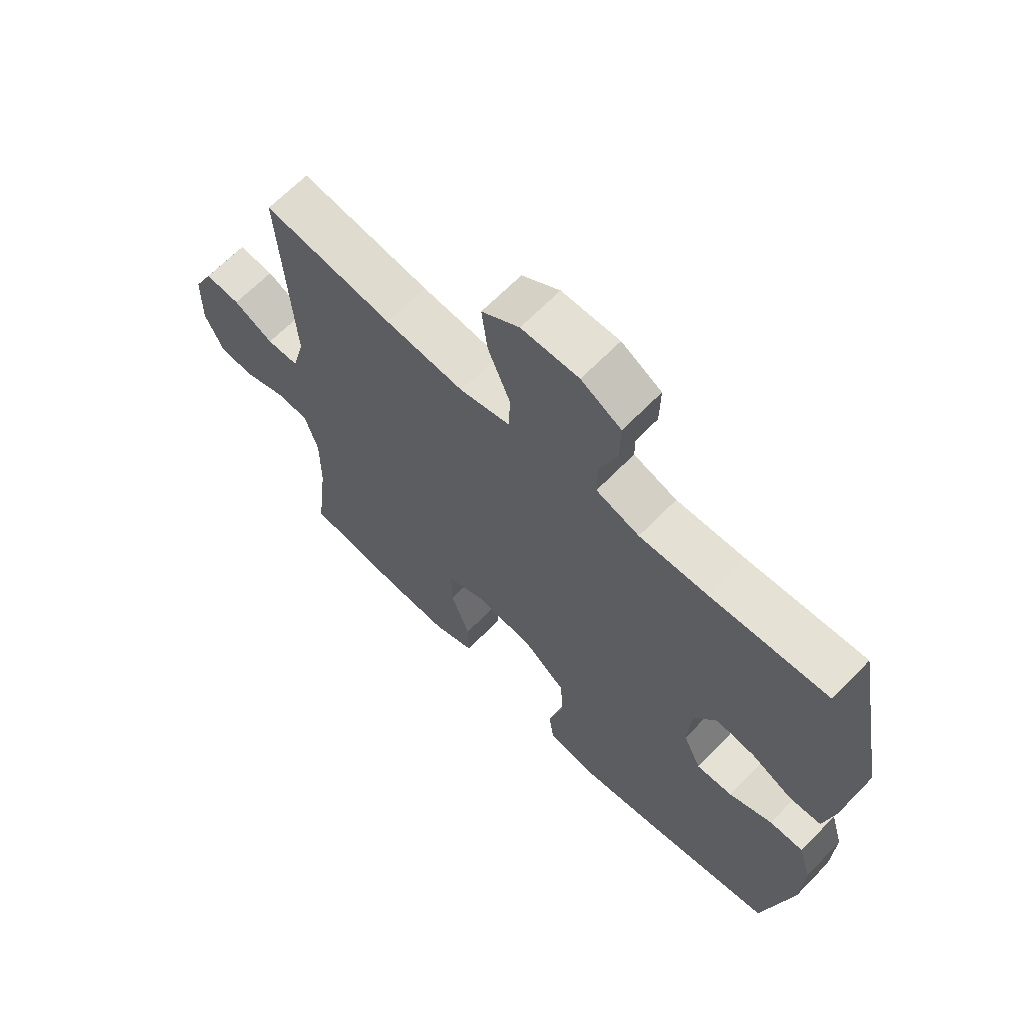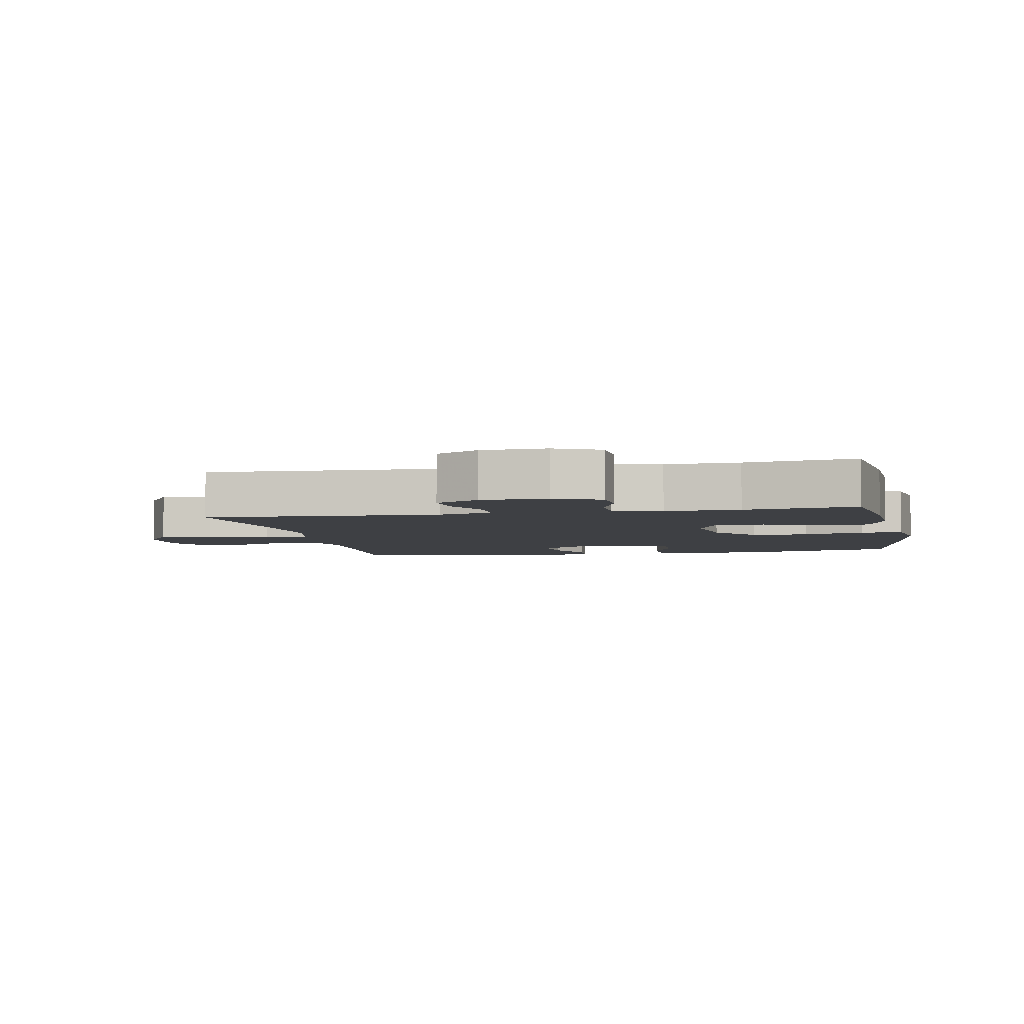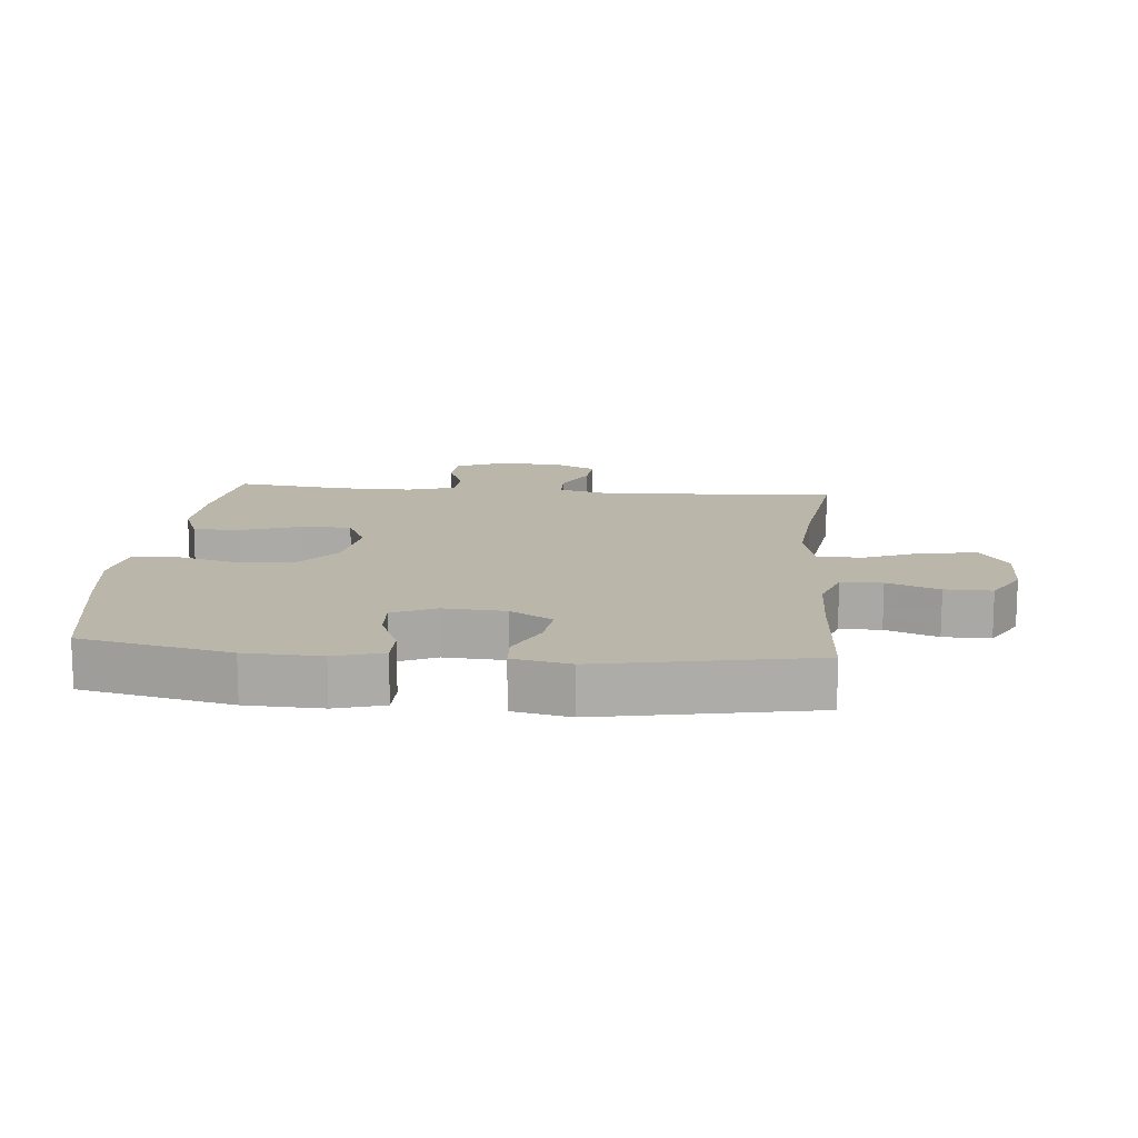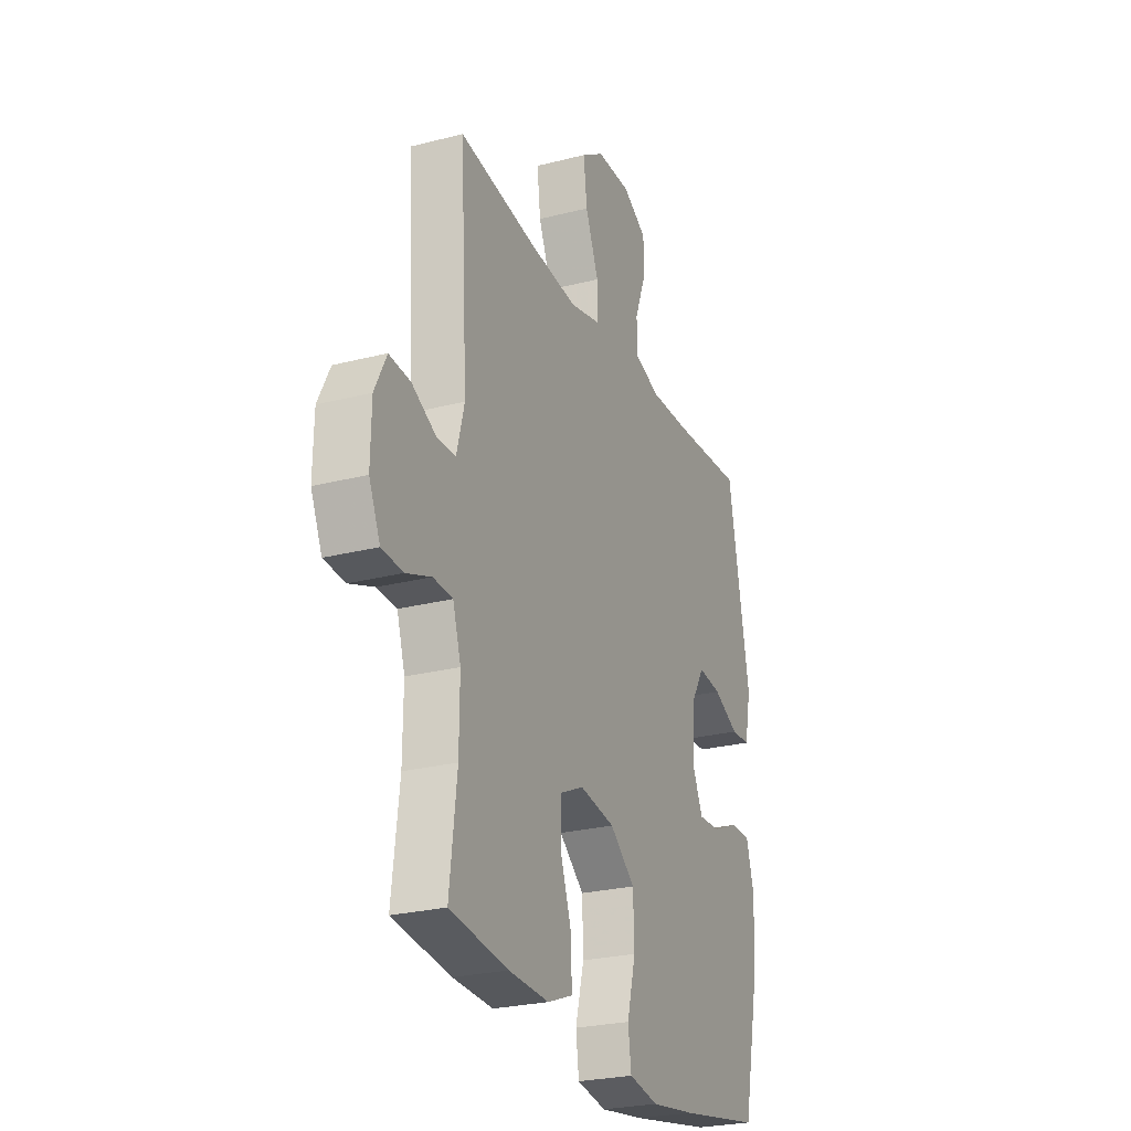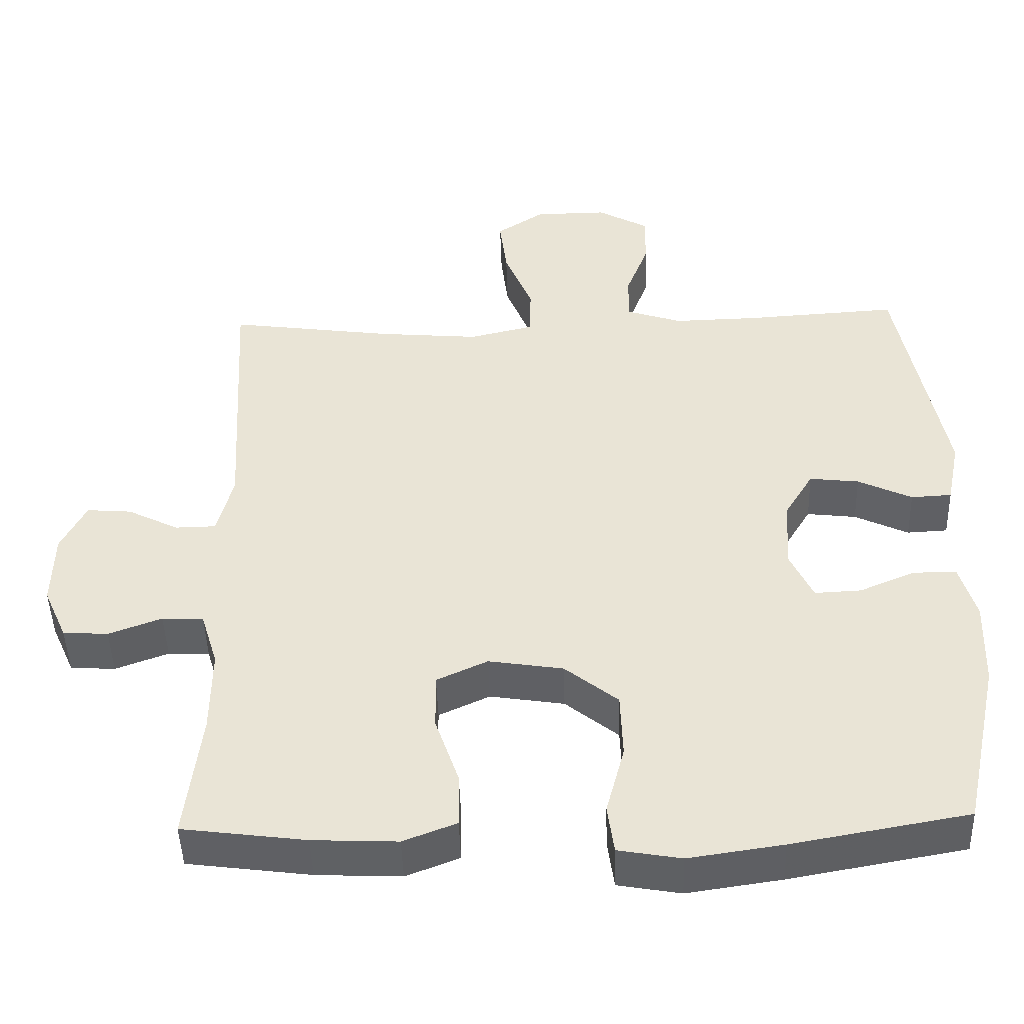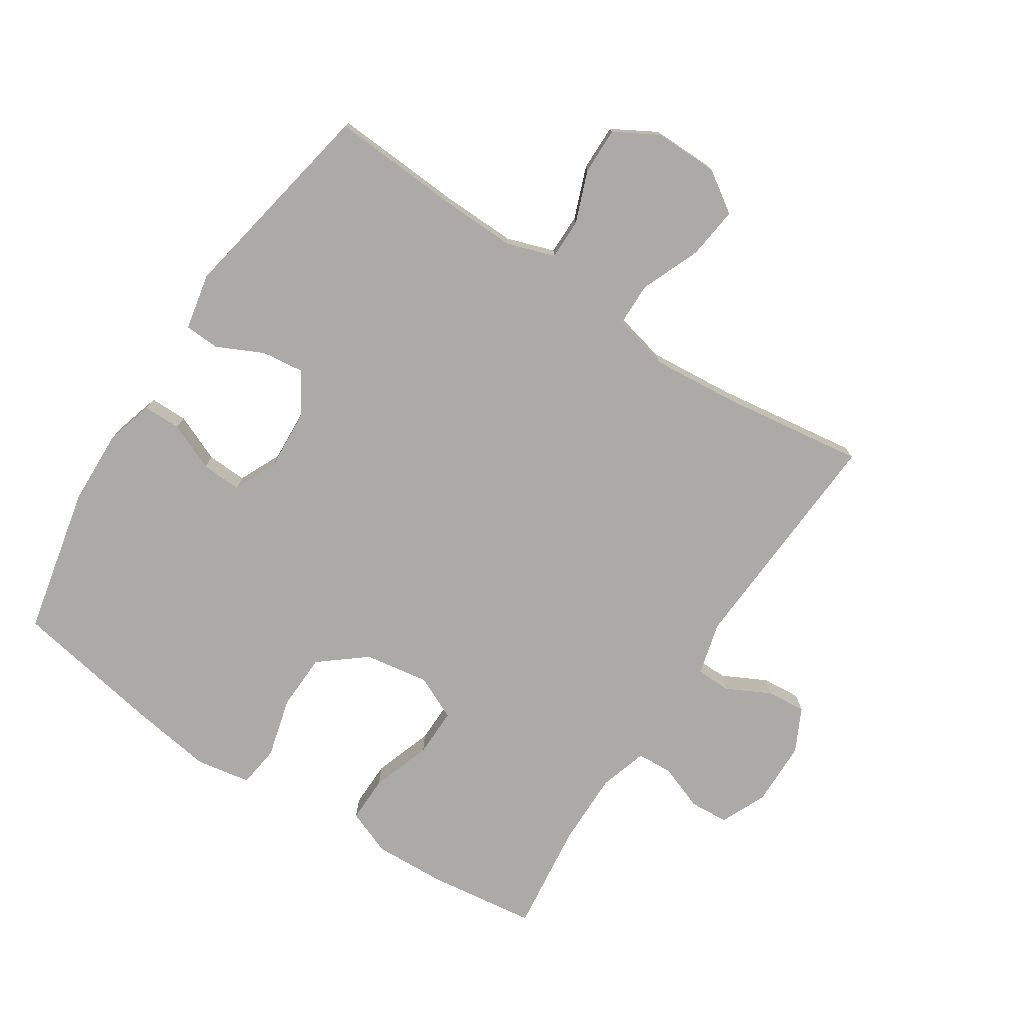
<metadata>
{"format":"obj","ext":"obj","renderer":"f3d","projection":"perspective","resolution":1024,"background":"white","views":[{"elev":65.8,"azim":-135.8,"up":"+Z"},{"elev":-4.6,"azim":101.5,"up":"+Y"},{"elev":13.8,"azim":-84.7,"up":"+Y"},{"elev":-25.7,"azim":112.3,"up":"+Z"},{"elev":-46.4,"azim":-178.3,"up":"+Z"},{"elev":-75.8,"azim":-33.1,"up":"+Y"}]}
</metadata>
<code>
v 0.5 0.07 0.5
v 0.479 0.07 0.133
v 0.501 0.07 0.049
v 0.556 0.07 0.048
v 0.625 0.07 0.083
v 0.686 0.07 0.088
v 0.72 0.07 0.02
v 0.722 0.07 -0.082
v 0.69 0.07 -0.154
v 0.629 0.07 -0.158
v 0.557 0.07 -0.131
v 0.501 0.07 -0.134
v 0.478 0.07 -0.209
v 0.479 0.07 -0.325
v 0.5 0.07 -0.5
v 0.333 0.07 -0.522
v 0.218 0.07 -0.527
v 0.146 0.07 -0.499
v 0.147 0.07 -0.425
v 0.179 0.07 -0.332
v 0.18 0.07 -0.255
v 0.111 0.07 -0.223
v 0.01 0.07 -0.239
v -0.062 0.07 -0.297
v -0.065 0.07 -0.386
v -0.04 0.07 -0.481
v -0.049 0.07 -0.547
v -0.134 0.07 -0.562
v -0.262 0.07 -0.543
v -0.5 0.07 -0.5
v -0.55 0.07 -0.267
v -0.554 0.07 -0.149
v -0.532 0.07 -0.073
v -0.473 0.07 -0.073
v -0.398 0.07 -0.105
v -0.335 0.07 -0.108
v -0.304 0.07 -0.041
v -0.31 0.07 0.056
v -0.349 0.07 0.121
v -0.416 0.07 0.113
v -0.489 0.07 0.078
v -0.544 0.07 0.081
v -0.562 0.07 0.17
v -0.5 0.07 0.5
v -0.295 0.07 0.487
v -0.178 0.07 0.484
v -0.103 0.07 0.509
v -0.103 0.07 0.573
v -0.134 0.07 0.654
v -0.135 0.07 0.727
v -0.066 0.07 0.766
v 0.033 0.07 0.765
v 0.098 0.07 0.722
v 0.088 0.07 0.64
v 0.05 0.07 0.547
v 0.051 0.07 0.478
v 0.139 0.07 0.457
v 0.276 0.07 0.469
v 0.5 0 0.5
v 0.479 0 0.133
v 0.501 0 0.049
v 0.556 0 0.048
v 0.625 0 0.083
v 0.686 0 0.088
v 0.72 0 0.02
v 0.722 0 -0.082
v 0.69 0 -0.154
v 0.629 0 -0.158
v 0.557 0 -0.131
v 0.501 0 -0.134
v 0.478 0 -0.209
v 0.479 0 -0.325
v 0.5 0 -0.5
v 0.333 0 -0.522
v 0.218 0 -0.527
v 0.146 0 -0.499
v 0.147 0 -0.425
v 0.179 0 -0.332
v 0.18 0 -0.255
v 0.111 0 -0.223
v 0.01 0 -0.239
v -0.062 0 -0.297
v -0.065 0 -0.386
v -0.04 0 -0.481
v -0.049 0 -0.547
v -0.134 0 -0.562
v -0.262 0 -0.543
v -0.5 0 -0.5
v -0.55 0 -0.267
v -0.554 0 -0.149
v -0.532 0 -0.073
v -0.473 0 -0.073
v -0.398 0 -0.105
v -0.335 0 -0.108
v -0.304 0 -0.041
v -0.31 0 0.056
v -0.349 0 0.121
v -0.416 0 0.113
v -0.489 0 0.078
v -0.544 0 0.081
v -0.562 0 0.17
v -0.5 0 0.5
v -0.295 0 0.487
v -0.178 0 0.484
v -0.103 0 0.509
v -0.103 0 0.573
v -0.134 0 0.654
v -0.135 0 0.727
v -0.066 0 0.766
v 0.033 0 0.765
v 0.098 0 0.722
v 0.088 0 0.64
v 0.05 0 0.547
v 0.051 0 0.478
v 0.139 0 0.457
v 0.276 0 0.469
f 52 53 54 55
f 52 55 56
f 51 52 56
f 48 49 50 51
f 47 48 51 56
f 46 47 56 57
f 42 43 44 45
f 40 41 42 45
f 39 40 45 46
f 38 39 46 57
f 32 33 34 35
f 32 35 36
f 31 32 36
f 30 31 36
f 29 30 36 37
f 25 26 27 28
f 24 25 28 29
f 17 18 19 20
f 17 20 21
f 14 15 16 17
f 13 14 17 21
f 12 13 21 22
f 8 9 10 11
f 8 11 12
f 4 5 6 7
f 3 4 7 8
f 58 1 2
f 58 2 3
f 57 58 3
f 38 57 3
f 24 29 37 38
f 23 24 38
f 12 22 23 38
f 3 8 12 38
f 113 112 111 110
f 114 113 110
f 114 110 109
f 109 108 107 106
f 114 109 106 105
f 115 114 105 104
f 103 102 101 100
f 103 100 99 98
f 104 103 98 97
f 115 104 97 96
f 93 92 91 90
f 94 93 90
f 94 90 89
f 94 89 88
f 95 94 88 87
f 86 85 84 83
f 87 86 83 82
f 78 77 76 75
f 79 78 75
f 75 74 73 72
f 79 75 72 71
f 80 79 71 70
f 69 68 67 66
f 70 69 66
f 65 64 63 62
f 66 65 62 61
f 60 59 116
f 61 60 116
f 61 116 115
f 61 115 96
f 96 95 87 82
f 96 82 81
f 96 81 80 70
f 96 70 66 61
f 1 59 60 2
f 2 60 61 3
f 3 61 62 4
f 4 62 63 5
f 5 63 64 6
f 6 64 65 7
f 7 65 66 8
f 8 66 67 9
f 9 67 68 10
f 10 68 69 11
f 11 69 70 12
f 12 70 71 13
f 13 71 72 14
f 14 72 73 15
f 15 73 74 16
f 16 74 75 17
f 17 75 76 18
f 18 76 77 19
f 19 77 78 20
f 20 78 79 21
f 21 79 80 22
f 22 80 81 23
f 23 81 82 24
f 24 82 83 25
f 25 83 84 26
f 26 84 85 27
f 27 85 86 28
f 28 86 87 29
f 29 87 88 30
f 30 88 89 31
f 31 89 90 32
f 32 90 91 33
f 33 91 92 34
f 34 92 93 35
f 35 93 94 36
f 36 94 95 37
f 37 95 96 38
f 38 96 97 39
f 39 97 98 40
f 40 98 99 41
f 41 99 100 42
f 42 100 101 43
f 43 101 102 44
f 44 102 103 45
f 45 103 104 46
f 46 104 105 47
f 47 105 106 48
f 48 106 107 49
f 49 107 108 50
f 50 108 109 51
f 51 109 110 52
f 52 110 111 53
f 53 111 112 54
f 54 112 113 55
f 55 113 114 56
f 56 114 115 57
f 57 115 116 58
f 58 116 59 1

</code>
